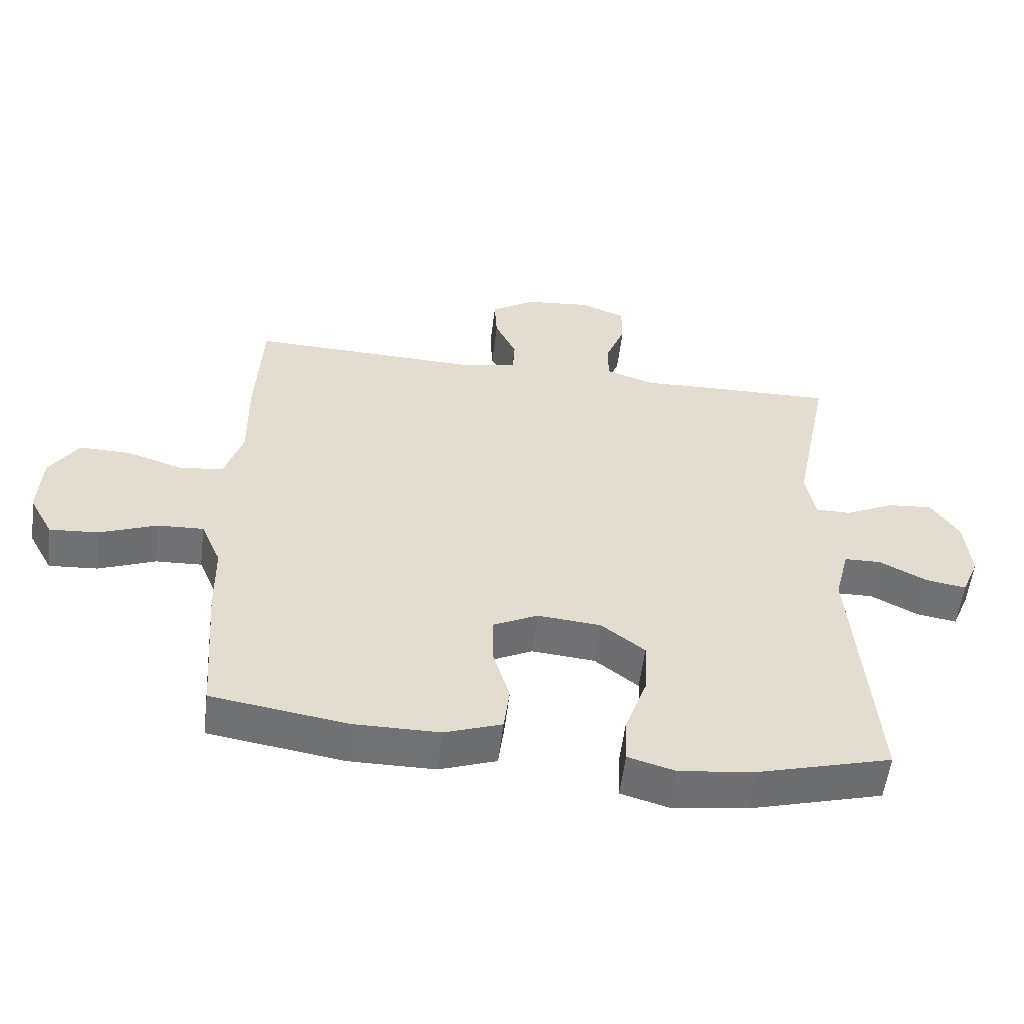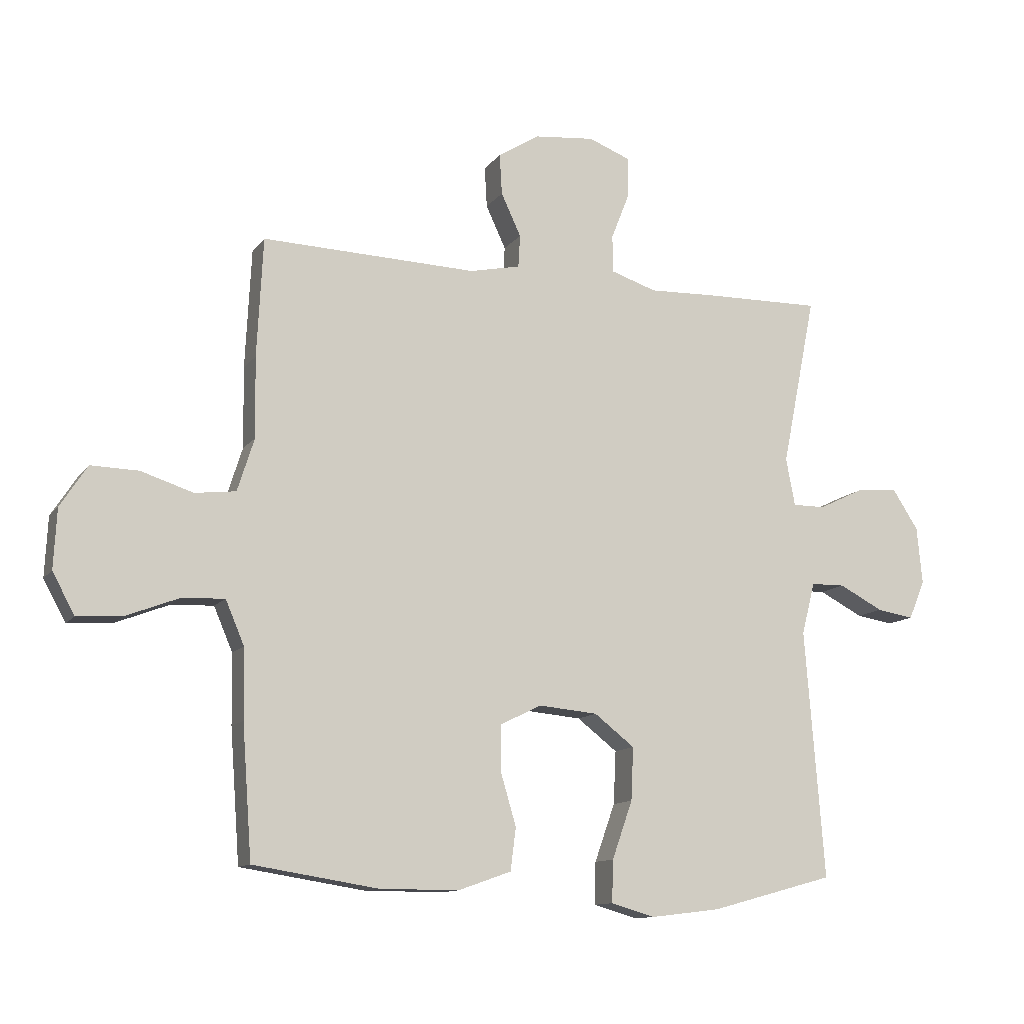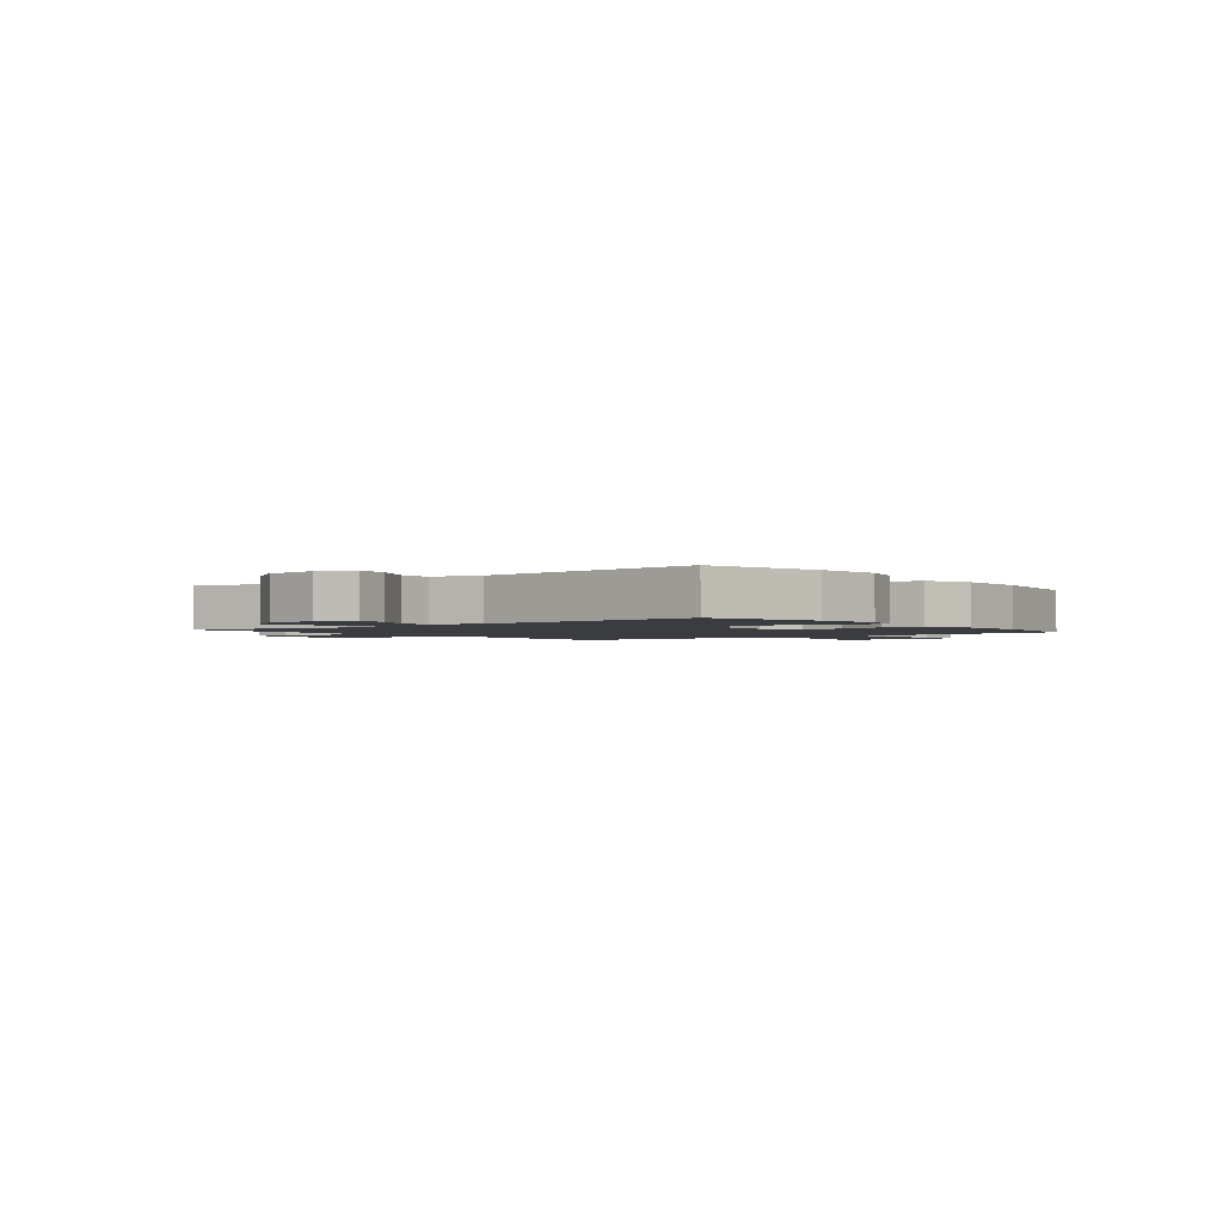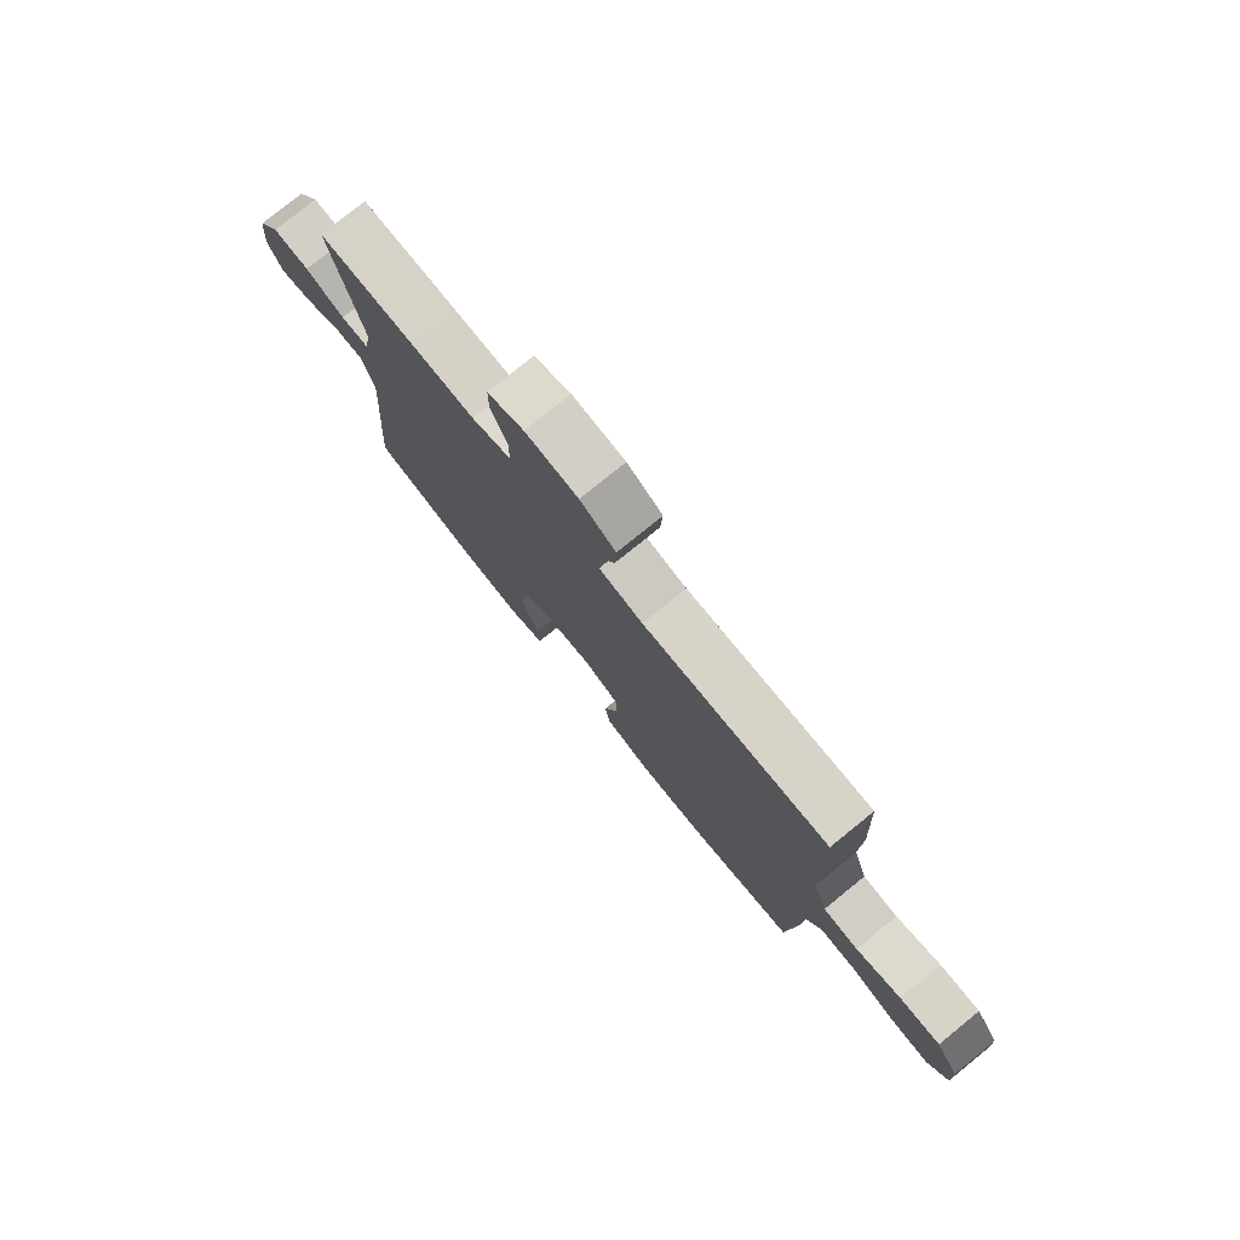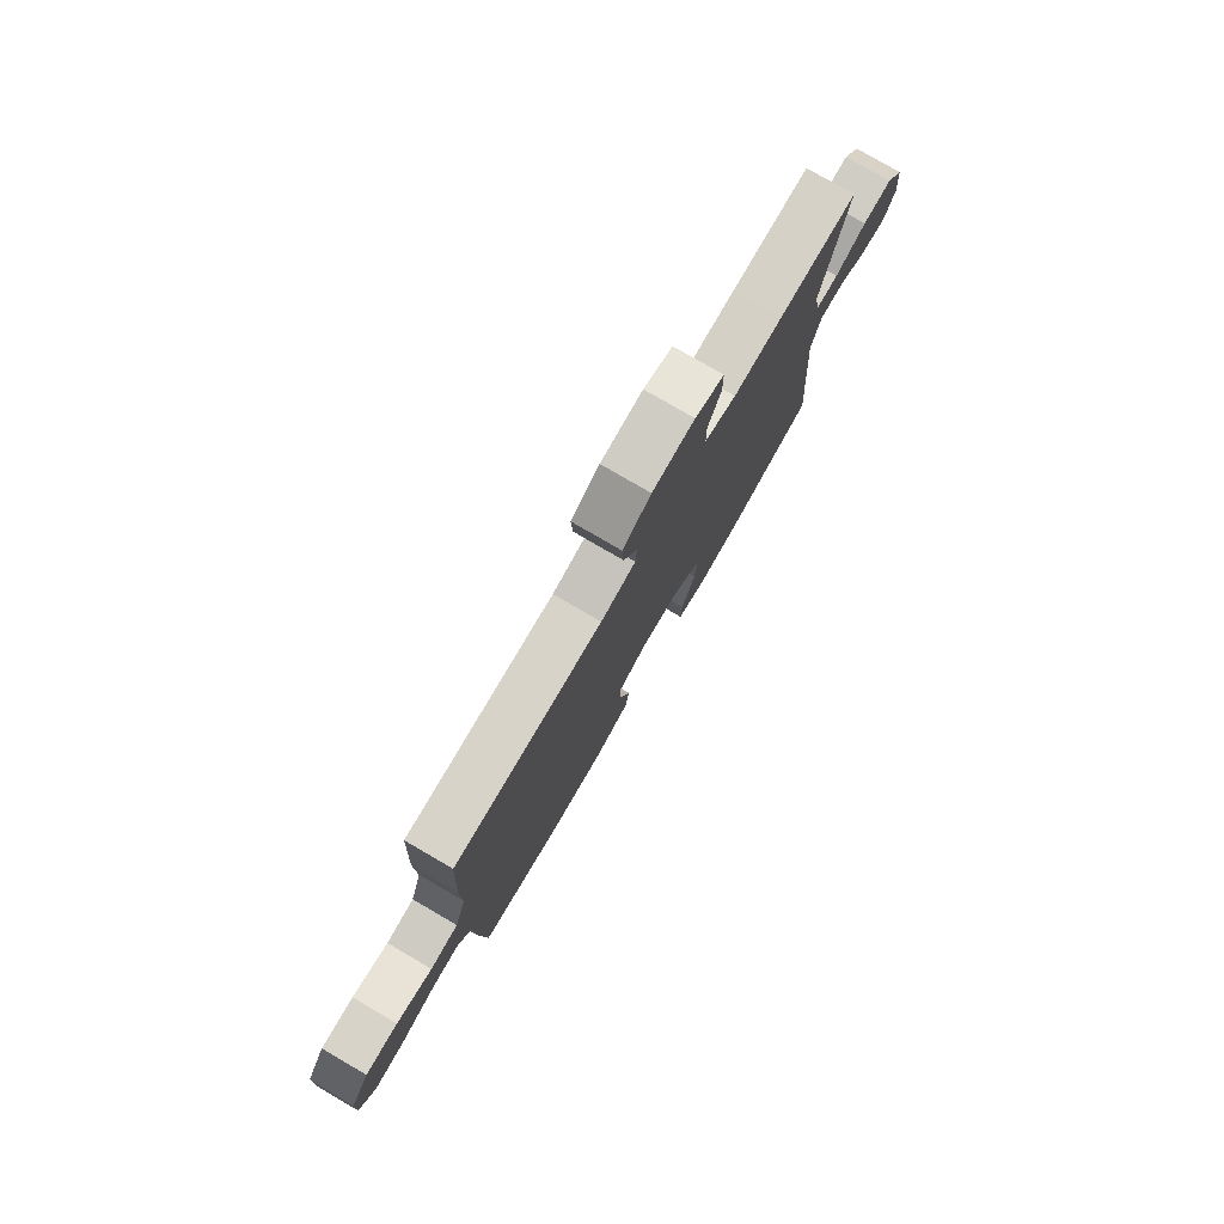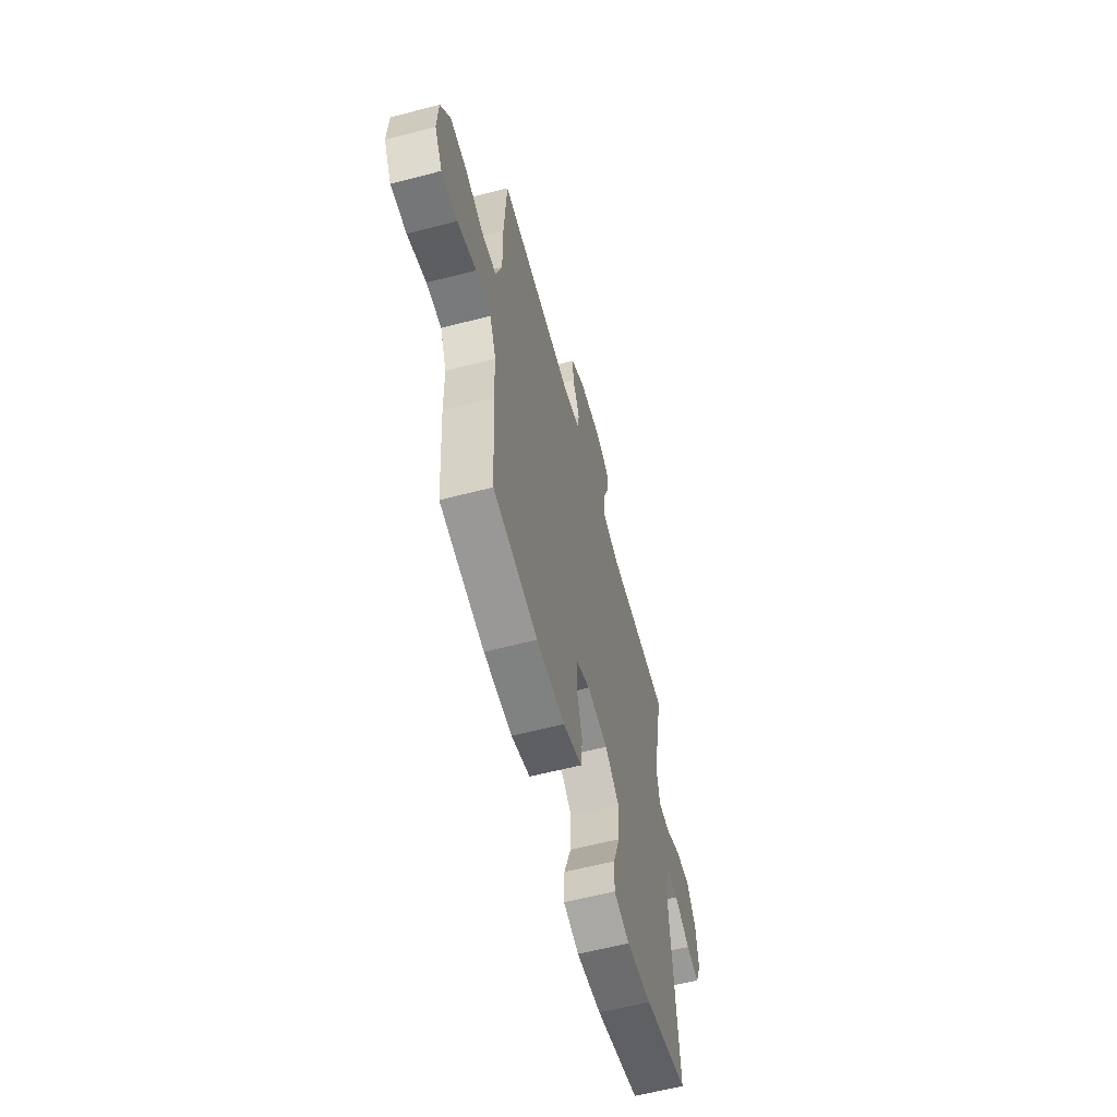
<metadata>
{"format":"obj","ext":"obj","renderer":"f3d","projection":"perspective","resolution":1024,"background":"white","views":[{"elev":-55.4,"azim":-6.9,"up":"+Z"},{"elev":-11.8,"azim":-21.9,"up":"+Z"},{"elev":-1.9,"azim":128.4,"up":"+Y"},{"elev":77.9,"azim":-129.0,"up":"+Z"},{"elev":78.6,"azim":-59.8,"up":"+Z"},{"elev":-60.3,"azim":-75.1,"up":"+Z"}]}
</metadata>
<code>
v 0.5 0.07 -0.5
v 0.294 0.07 -0.556
v 0.178 0.07 -0.57
v 0.105 0.07 -0.549
v 0.107 0.07 -0.479
v 0.141 0.07 -0.383
v 0.145 0.07 -0.295
v 0.078 0.07 -0.243
v -0.02 0.07 -0.234
v -0.089 0.07 -0.268
v -0.089 0.07 -0.343
v -0.063 0.07 -0.431
v -0.072 0.07 -0.502
v -0.16 0.07 -0.533
v -0.292 0.07 -0.533
v -0.5 0.07 -0.5
v -0.516 0.07 -0.281
v -0.518 0.07 -0.165
v -0.549 0.07 -0.092
v -0.62 0.07 -0.095
v -0.708 0.07 -0.129
v -0.783 0.07 -0.134
v -0.82 0.07 -0.066
v -0.815 0.07 0.033
v -0.77 0.07 0.102
v -0.691 0.07 0.1
v -0.604 0.07 0.072
v -0.536 0.07 0.08
v -0.508 0.07 0.168
v -0.51 0.07 0.302
v -0.5 0.07 0.5
v -0.142 0.07 0.488
v -0.058 0.07 0.506
v -0.055 0.07 0.56
v -0.088 0.07 0.631
v -0.092 0.07 0.699
v -0.024 0.07 0.742
v 0.077 0.07 0.752
v 0.147 0.07 0.725
v 0.147 0.07 0.659
v 0.116 0.07 0.58
v 0.117 0.07 0.518
v 0.193 0.07 0.493
v 0.311 0.07 0.497
v 0.5 0.07 0.5
v 0.443 0.07 0.216
v 0.458 0.07 0.137
v 0.512 0.07 0.137
v 0.587 0.07 0.173
v 0.657 0.07 0.179
v 0.7 0.07 0.113
v 0.709 0.07 0.017
v 0.682 0.07 -0.047
v 0.62 0.07 -0.037
v 0.547 0.07 0.001
v 0.49 0.07 0
v 0.468 0.07 -0.087
v 0.5 0 -0.5
v 0.294 0 -0.556
v 0.178 0 -0.57
v 0.105 0 -0.549
v 0.107 0 -0.479
v 0.141 0 -0.383
v 0.145 0 -0.295
v 0.078 0 -0.243
v -0.02 0 -0.234
v -0.089 0 -0.268
v -0.089 0 -0.343
v -0.063 0 -0.431
v -0.072 0 -0.502
v -0.16 0 -0.533
v -0.292 0 -0.533
v -0.5 0 -0.5
v -0.516 0 -0.281
v -0.518 0 -0.165
v -0.549 0 -0.092
v -0.62 0 -0.095
v -0.708 0 -0.129
v -0.783 0 -0.134
v -0.82 0 -0.066
v -0.815 0 0.033
v -0.77 0 0.102
v -0.691 0 0.1
v -0.604 0 0.072
v -0.536 0 0.08
v -0.508 0 0.168
v -0.51 0 0.302
v -0.5 0 0.5
v -0.142 0 0.488
v -0.058 0 0.506
v -0.055 0 0.56
v -0.088 0 0.631
v -0.092 0 0.699
v -0.024 0 0.742
v 0.077 0 0.752
v 0.147 0 0.725
v 0.147 0 0.659
v 0.116 0 0.58
v 0.117 0 0.518
v 0.193 0 0.493
v 0.311 0 0.497
v 0.5 0 0.5
v 0.443 0 0.216
v 0.458 0 0.137
v 0.512 0 0.137
v 0.587 0 0.173
v 0.657 0 0.179
v 0.7 0 0.113
v 0.709 0 0.017
v 0.682 0 -0.047
v 0.62 0 -0.037
v 0.547 0 0.001
v 0.49 0 0
v 0.468 0 -0.087
f 53 54 55
f 52 53 55
f 51 52 55
f 50 51 55
f 49 50 55
f 48 49 55
f 47 48 55 56
f 43 44 45 46
f 42 43 46 47
f 39 40 41
f 38 39 41
f 37 38 41
f 36 37 41
f 35 36 41
f 34 35 41
f 33 34 41 42
f 47 56 57
f 42 47 57
f 33 42 57
f 32 33 57
f 25 26 27
f 24 25 27
f 23 24 27
f 22 23 27
f 21 22 27
f 20 21 27
f 19 20 27 28
f 18 19 28 29
f 17 18 29
f 16 17 29
f 15 16 29
f 14 15 29
f 13 14 29
f 12 13 29
f 11 12 29
f 4 5 6
f 3 4 6
f 2 3 6
f 1 2 6
f 57 1 6
f 57 6 7
f 32 57 7 8
f 30 31 32
f 29 30 32
f 11 29 32
f 10 11 32
f 9 10 32
f 8 9 32
f 112 111 110
f 112 110 109
f 112 109 108
f 112 108 107
f 112 107 106
f 112 106 105
f 113 112 105 104
f 103 102 101 100
f 104 103 100 99
f 98 97 96
f 98 96 95
f 98 95 94
f 98 94 93
f 98 93 92
f 98 92 91
f 99 98 91 90
f 114 113 104
f 114 104 99
f 114 99 90
f 114 90 89
f 84 83 82
f 84 82 81
f 84 81 80
f 84 80 79
f 84 79 78
f 84 78 77
f 85 84 77 76
f 86 85 76 75
f 86 75 74
f 86 74 73
f 86 73 72
f 86 72 71
f 86 71 70
f 86 70 69
f 86 69 68
f 63 62 61
f 63 61 60
f 63 60 59
f 63 59 58
f 63 58 114
f 64 63 114
f 65 64 114 89
f 89 88 87
f 89 87 86
f 89 86 68
f 89 68 67
f 89 67 66
f 89 66 65
f 1 58 59 2
f 2 59 60 3
f 3 60 61 4
f 4 61 62 5
f 5 62 63 6
f 6 63 64 7
f 7 64 65 8
f 8 65 66 9
f 9 66 67 10
f 10 67 68 11
f 11 68 69 12
f 12 69 70 13
f 13 70 71 14
f 14 71 72 15
f 15 72 73 16
f 16 73 74 17
f 17 74 75 18
f 18 75 76 19
f 19 76 77 20
f 20 77 78 21
f 21 78 79 22
f 22 79 80 23
f 23 80 81 24
f 24 81 82 25
f 25 82 83 26
f 26 83 84 27
f 27 84 85 28
f 28 85 86 29
f 29 86 87 30
f 30 87 88 31
f 31 88 89 32
f 32 89 90 33
f 33 90 91 34
f 34 91 92 35
f 35 92 93 36
f 36 93 94 37
f 37 94 95 38
f 38 95 96 39
f 39 96 97 40
f 40 97 98 41
f 41 98 99 42
f 42 99 100 43
f 43 100 101 44
f 44 101 102 45
f 45 102 103 46
f 46 103 104 47
f 47 104 105 48
f 48 105 106 49
f 49 106 107 50
f 50 107 108 51
f 51 108 109 52
f 52 109 110 53
f 53 110 111 54
f 54 111 112 55
f 55 112 113 56
f 56 113 114 57
f 57 114 58 1

</code>
